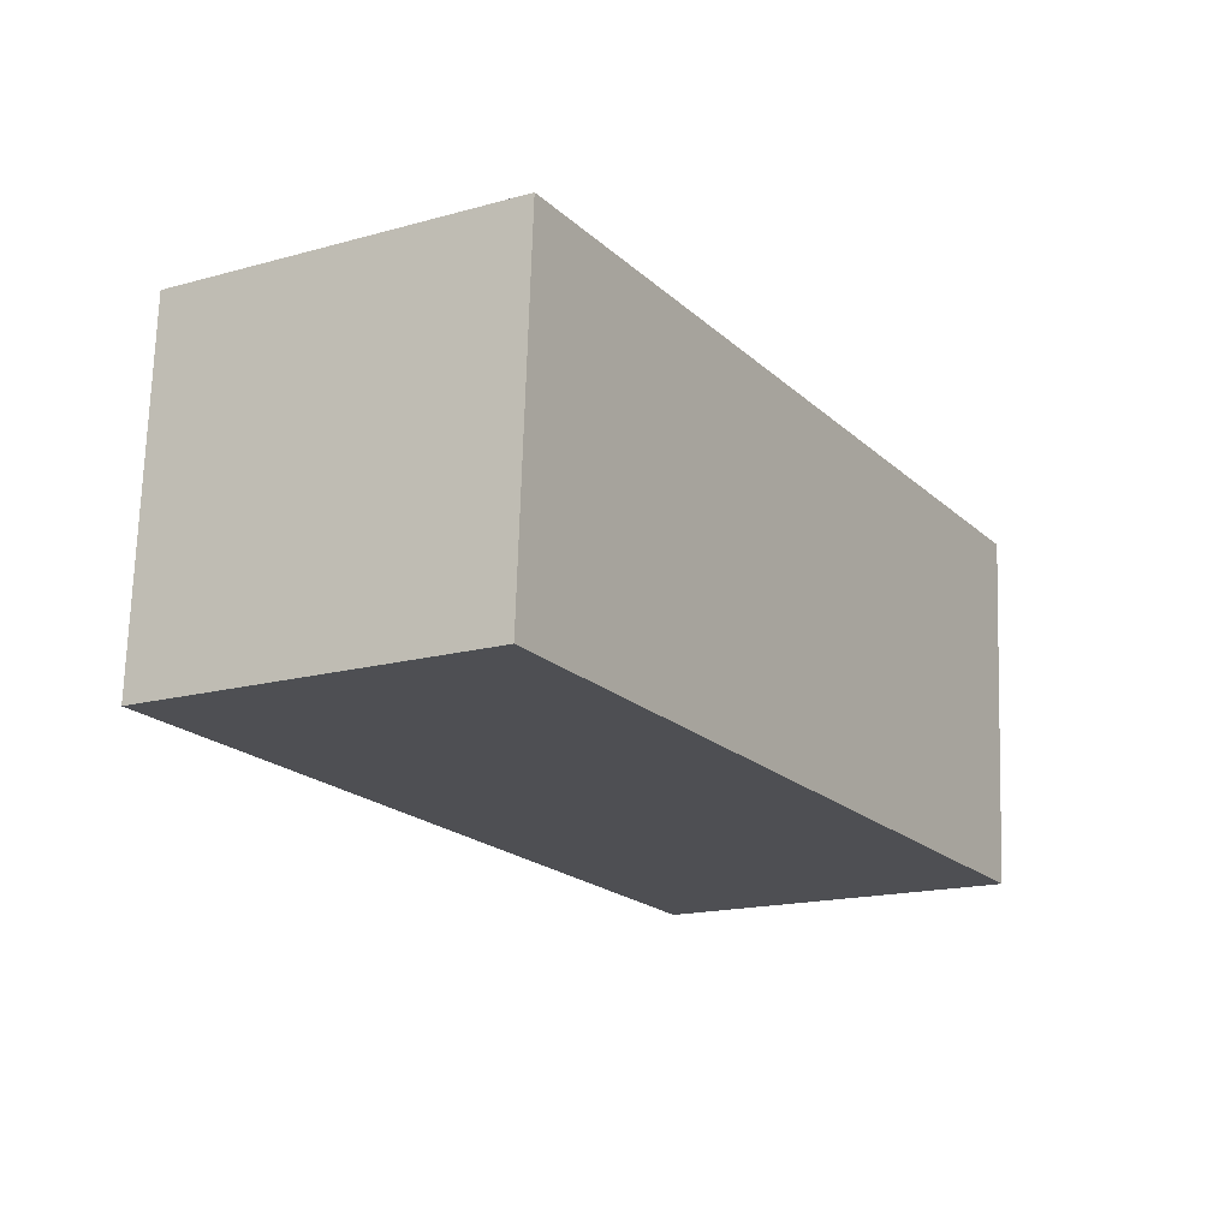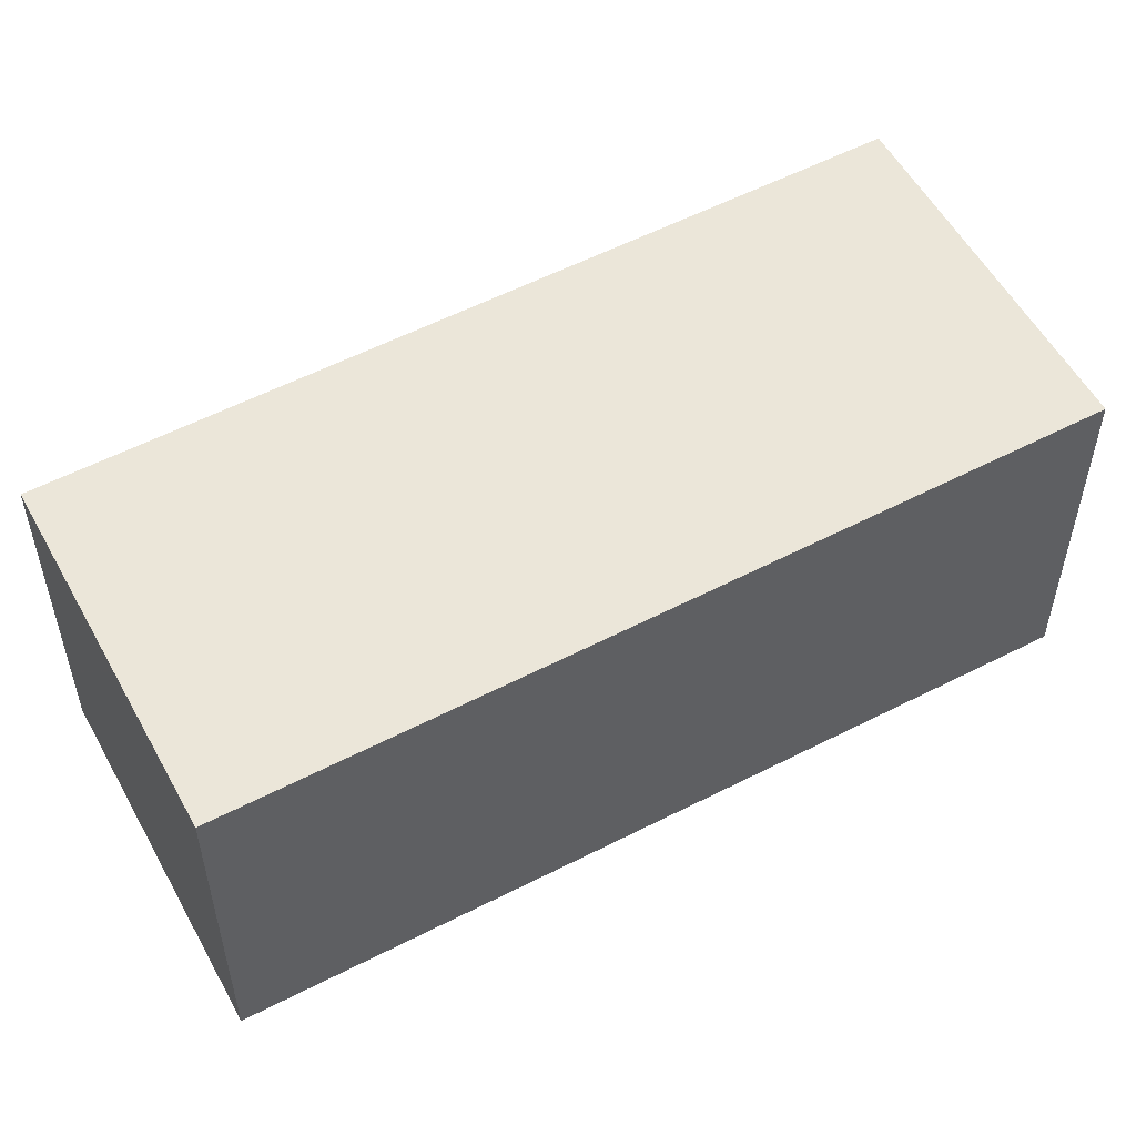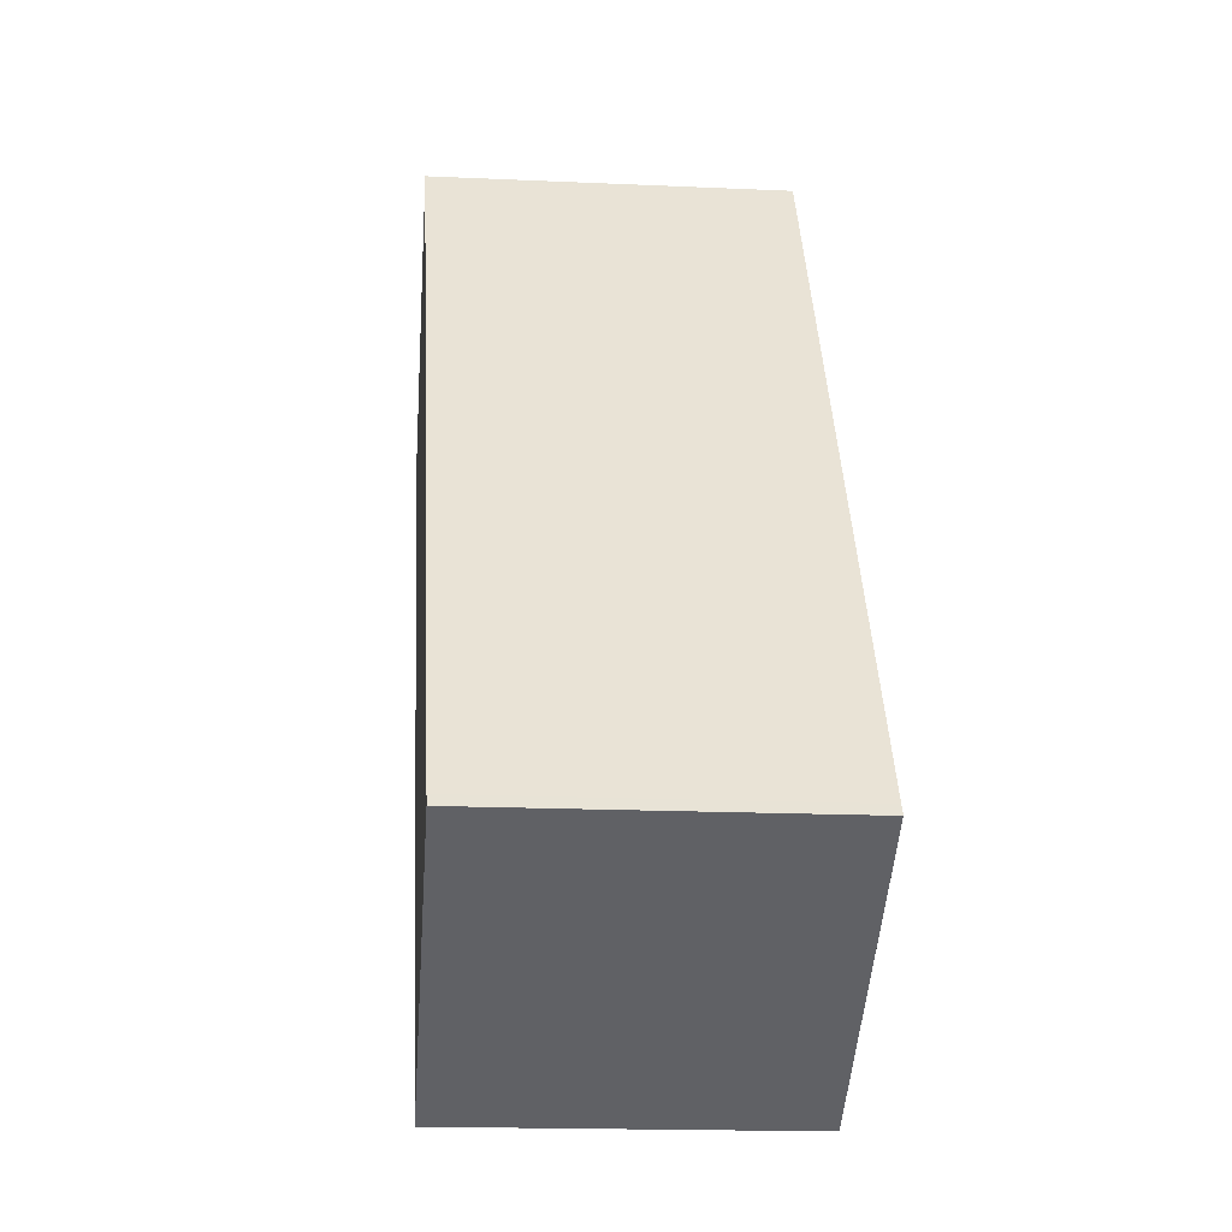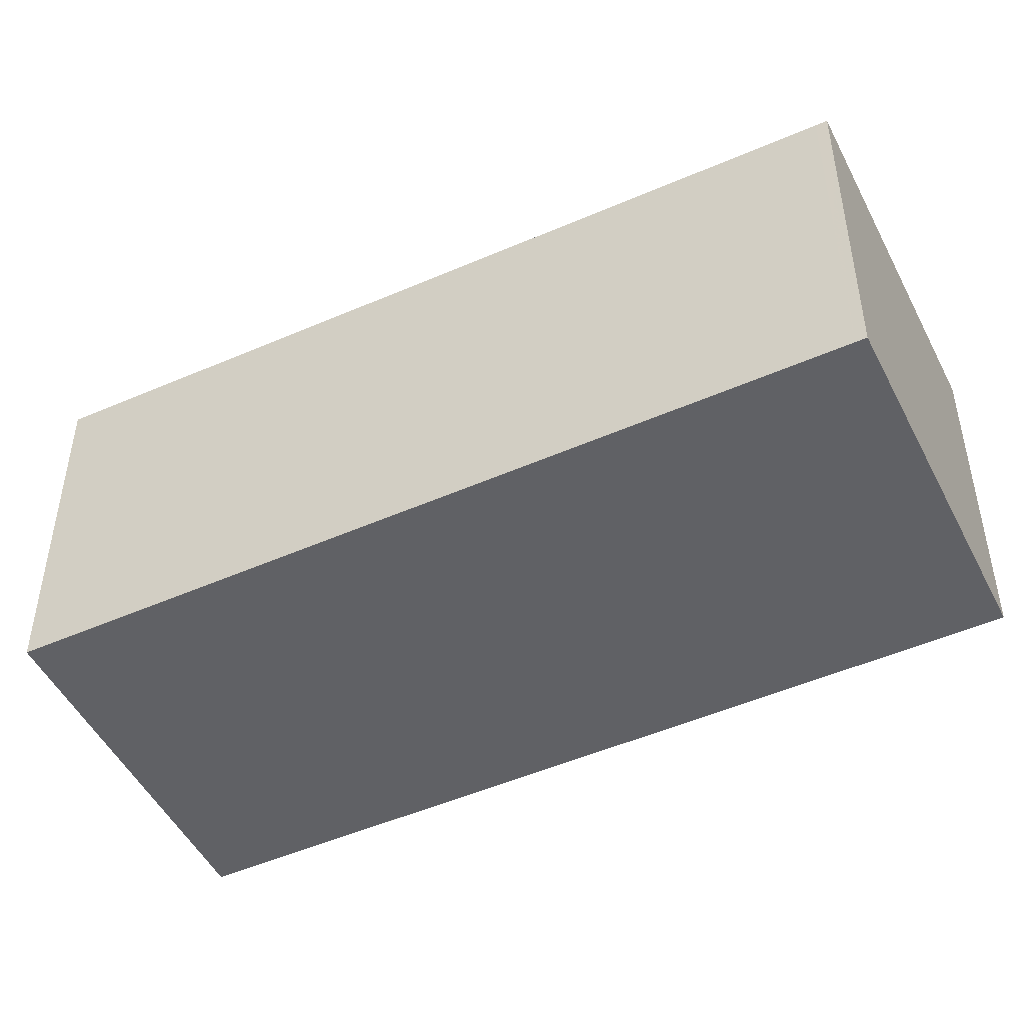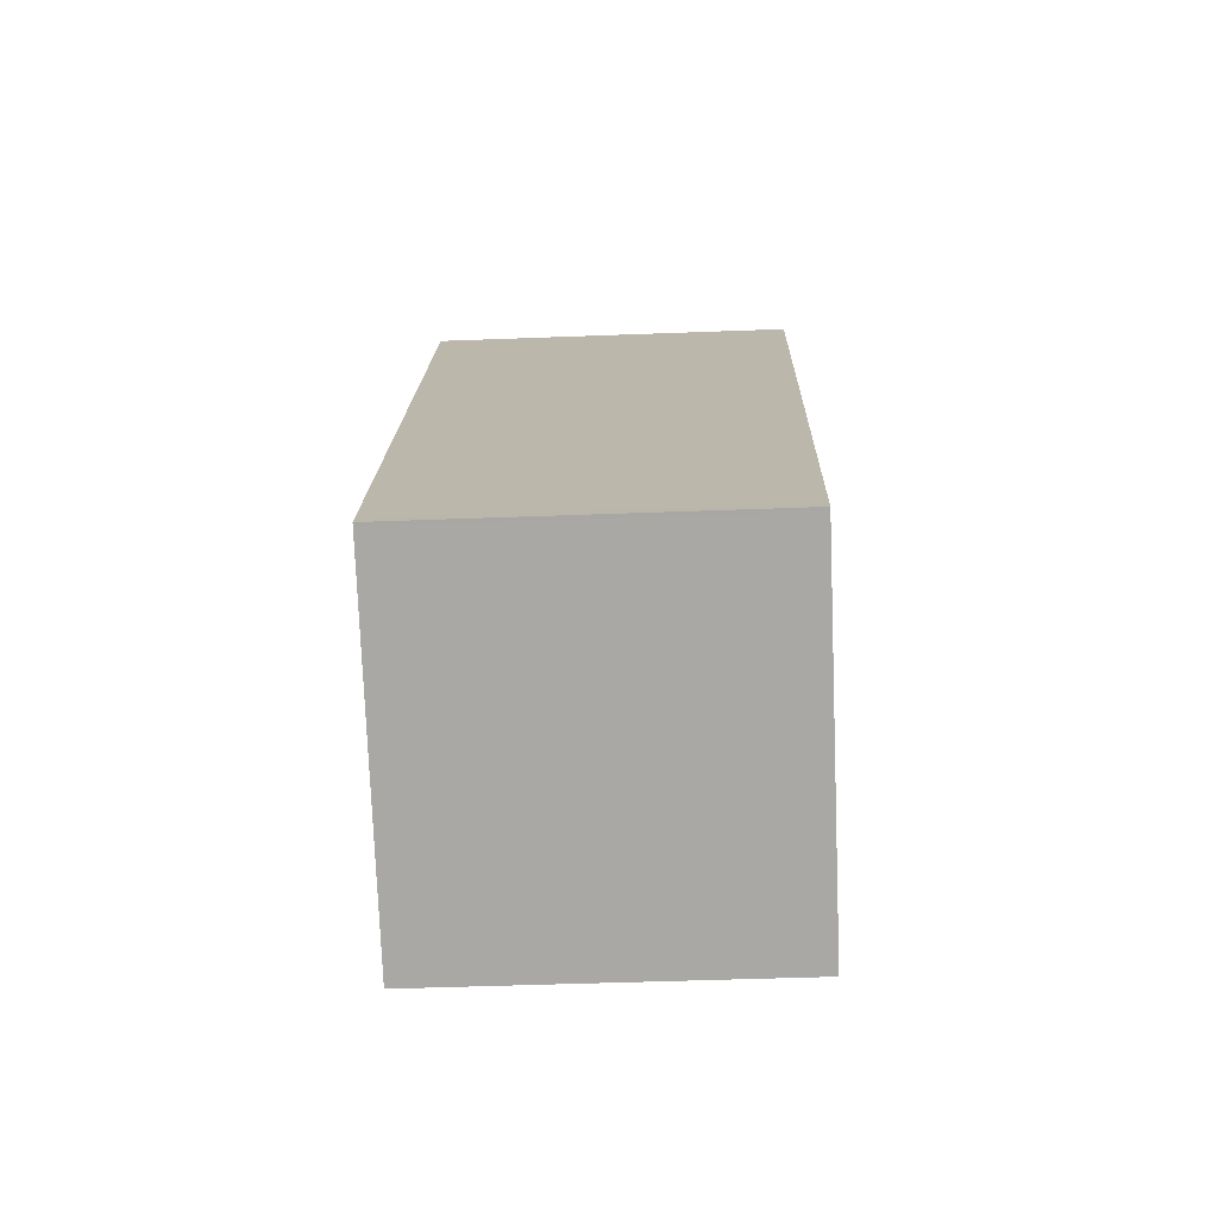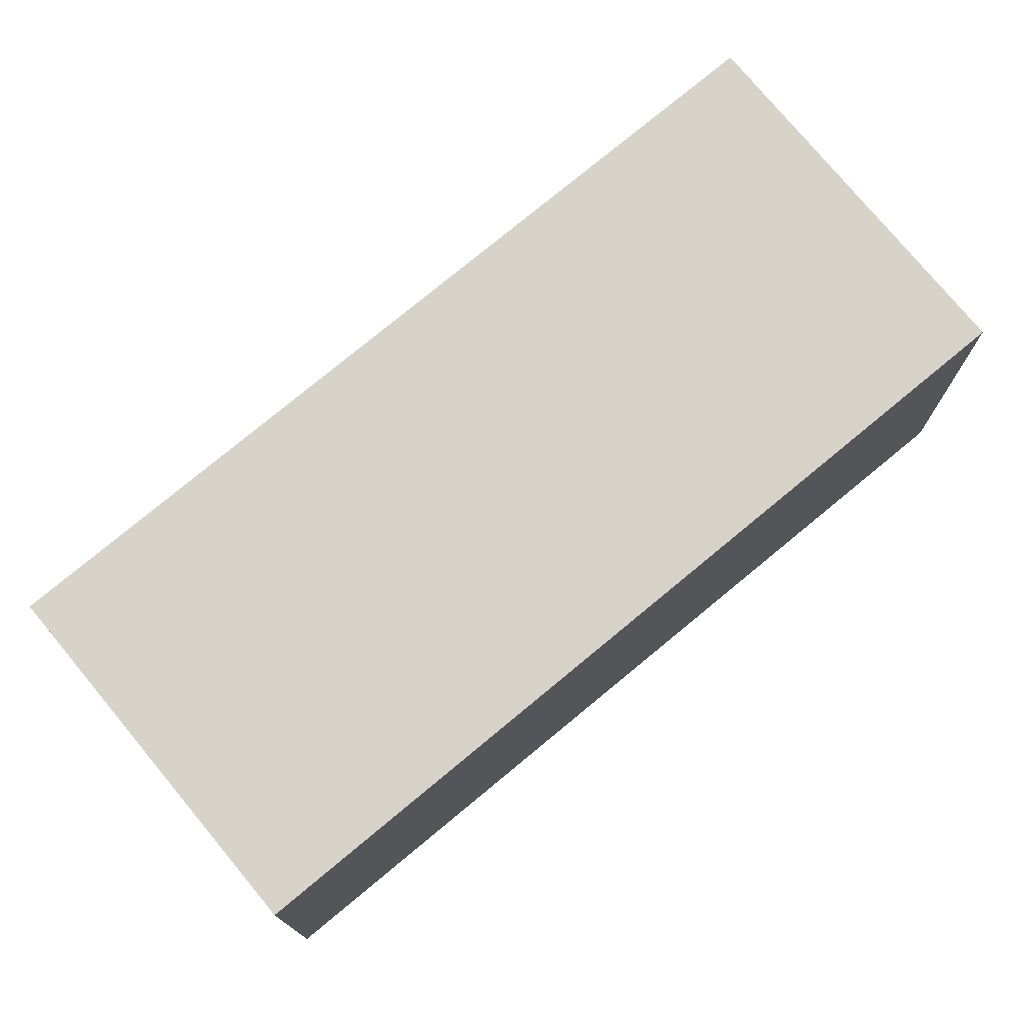
<metadata>
{"format":"obj","ext":"obj","renderer":"f3d","projection":"perspective","resolution":1024,"background":"white","views":[{"elev":71.4,"azim":1.8,"up":"+Y"},{"elev":55.2,"azim":92.9,"up":"+Z"},{"elev":-17.9,"azim":85.0,"up":"+Y"},{"elev":-49.0,"azim":-32.7,"up":"+Z"},{"elev":-44.1,"azim":92.6,"up":"+Y"},{"elev":76.4,"azim":81.7,"up":"+Z"}]}
</metadata>
<code>
v -1116 -2079 2.28
v -1114 -2078 2.286
v -1111 -2082 2.236
v -1113 -2084 2.229
v -1116 -2079 2.28
v -1114 -2078 2.286
v -1116 -2079 2.28
v -1116 -2079 2.28
v -1113 -2084 2.229
v -1114 -2078 2.286
v -1114 -2078 2.286
v -1111 -2082 2.236
v -1111 -2082 2.236
v -1111 -2082 2.236
v -1113 -2083 2.23
v -1113 -2083 2.23
v -1116 -2079 2.28
v -1116 -2079 2.28
v -1116 -2079 0
v -1116 -2079 0
v -1114 -2078 2.286
v -1114 -2078 2.286
v -1114 -2078 0
v -1114 -2078 0
v -1111 -2082 2.236
v -1111 -2082 2.236
v -1111 -2082 0
v -1111 -2082 0
v -1113 -2083 2.23
v -1113 -2084 2.229
v -1113 -2084 0
v -1113 -2083 0
v -1116 -2079 2.28
v -1116 -2079 2.28
v -1116 -2079 0
v -1116 -2079 0
v -1111 -2082 2.236
v -1114 -2078 2.286
v -1114 -2078 0
v -1111 -2082 0
v -1114 -2078 2.286
v -1116 -2079 2.28
v -1116 -2079 0
v -1114 -2078 0
v -1113 -2084 2.229
v -1113 -2084 2.229
v -1113 -2084 0
v -1113 -2084 0
v -1114 -2078 2.286
v -1114 -2078 2.286
v -1114 -2078 0
v -1114 -2078 0
v -1113 -2084 2.229
v -1111 -2082 2.236
v -1111 -2082 0
v -1113 -2084 0
v -1111 -2082 2.236
v -1111 -2082 2.236
v -1111 -2082 0
v -1111 -2082 0
v -1116 -2079 2.28
v -1113 -2083 2.23
v -1113 -2083 0
v -1116 -2079 0
v -1116 -2079 0
v -1114 -2078 0
v -1111 -2082 0
v -1113 -2084 0
f 15 9 4 16
f 8 5 1 7
f 11 8 7 10
f 13 12 9 15
f 10 2 6 11
f 14 3 12 13
f 13 11 6 14
f 15 8 11 13
f 16 5 8 15
f 18 19 20 17
f 22 23 24 21
f 26 27 28 25
f 30 31 32 29
f 34 35 36 33
f 38 39 40 37
f 42 43 44 41
f 46 47 48 45
f 50 51 52 49
f 54 55 56 53
f 58 59 60 57
f 62 63 64 61
f 66 67 68 65

</code>
